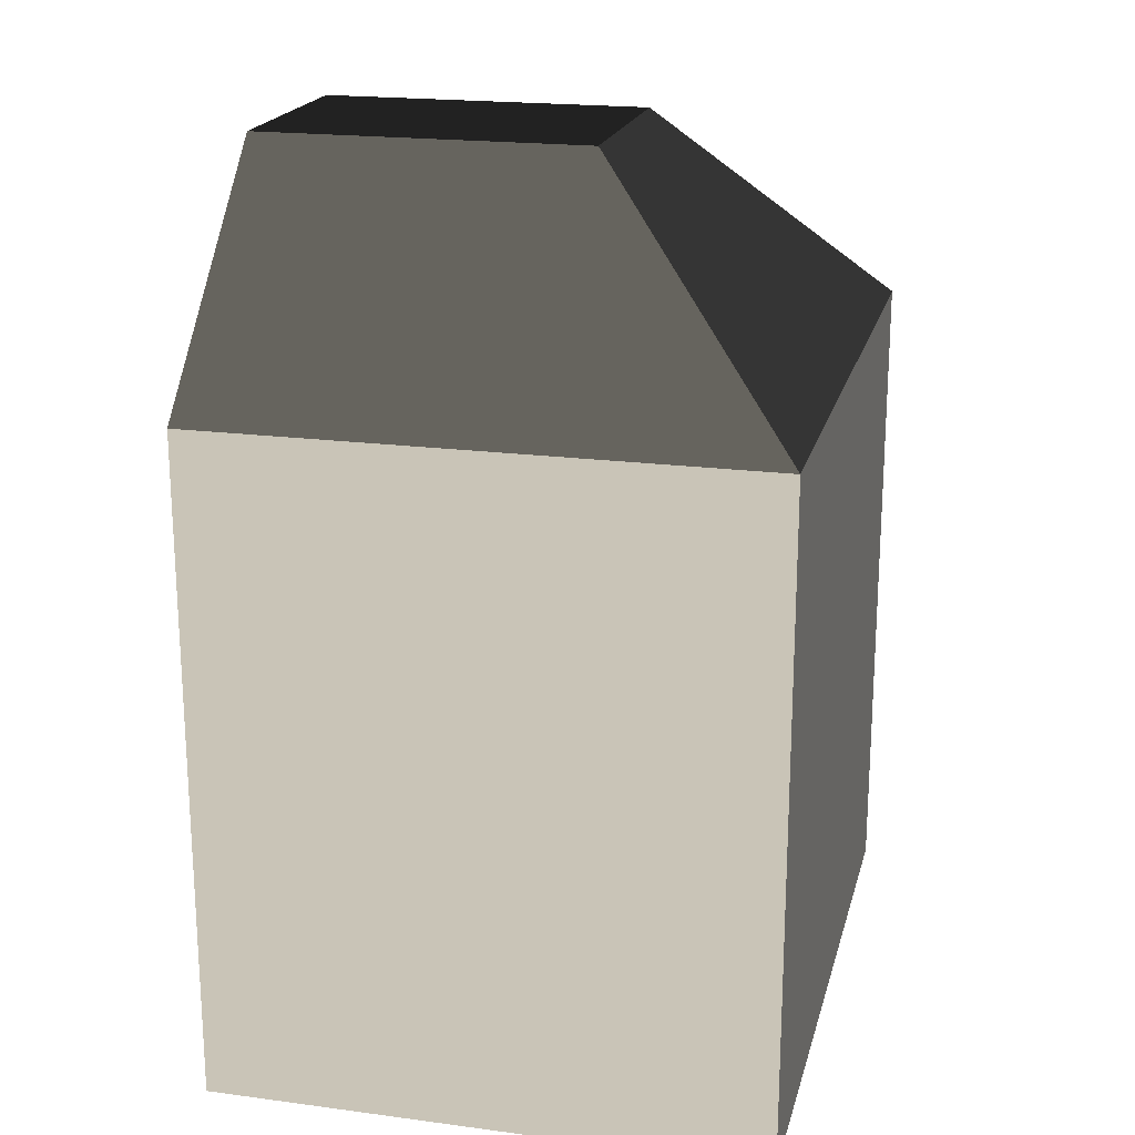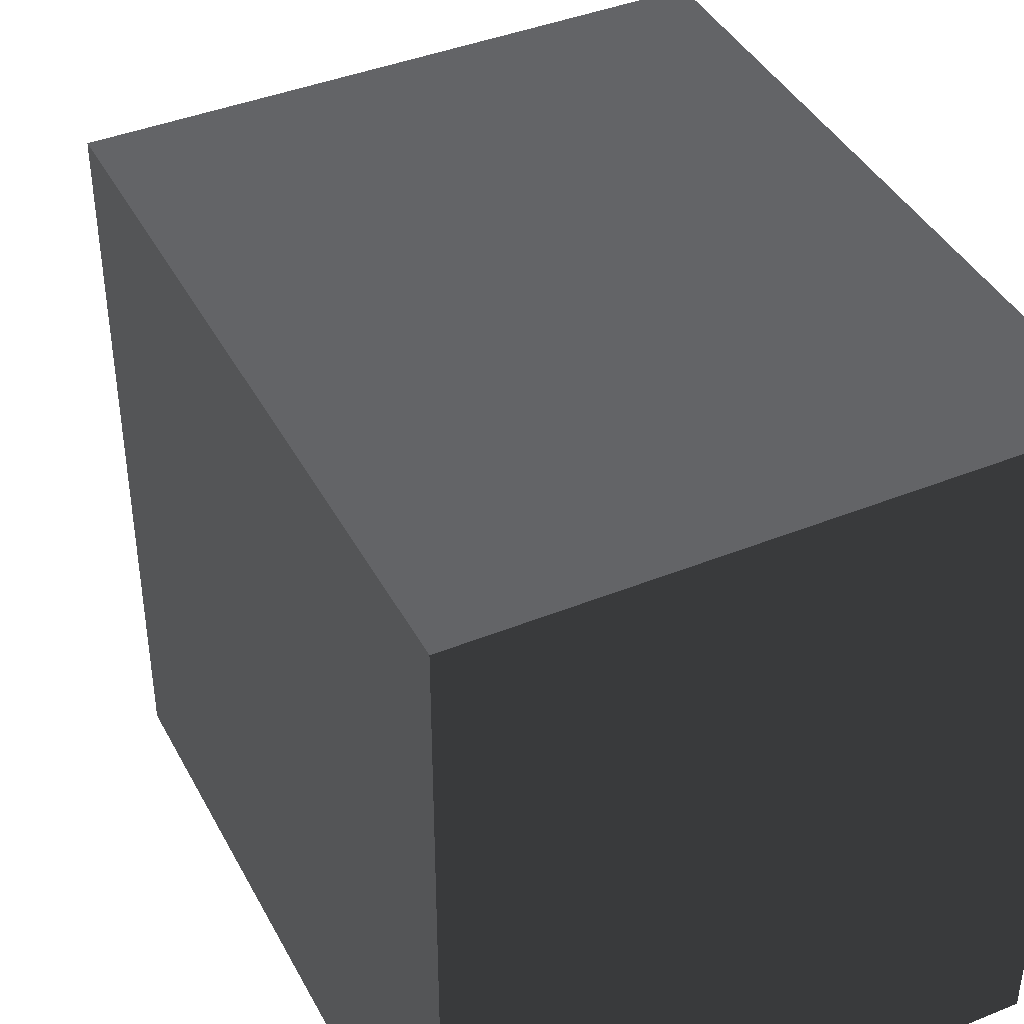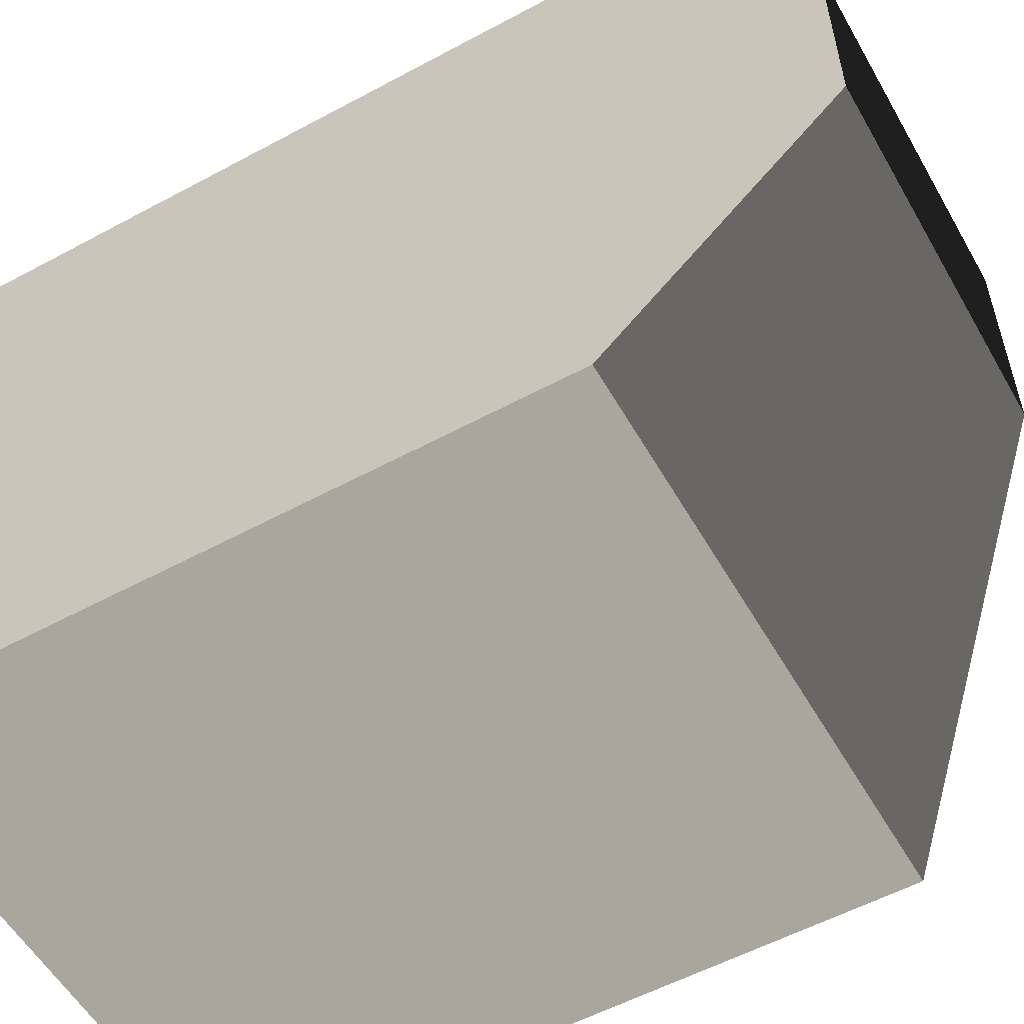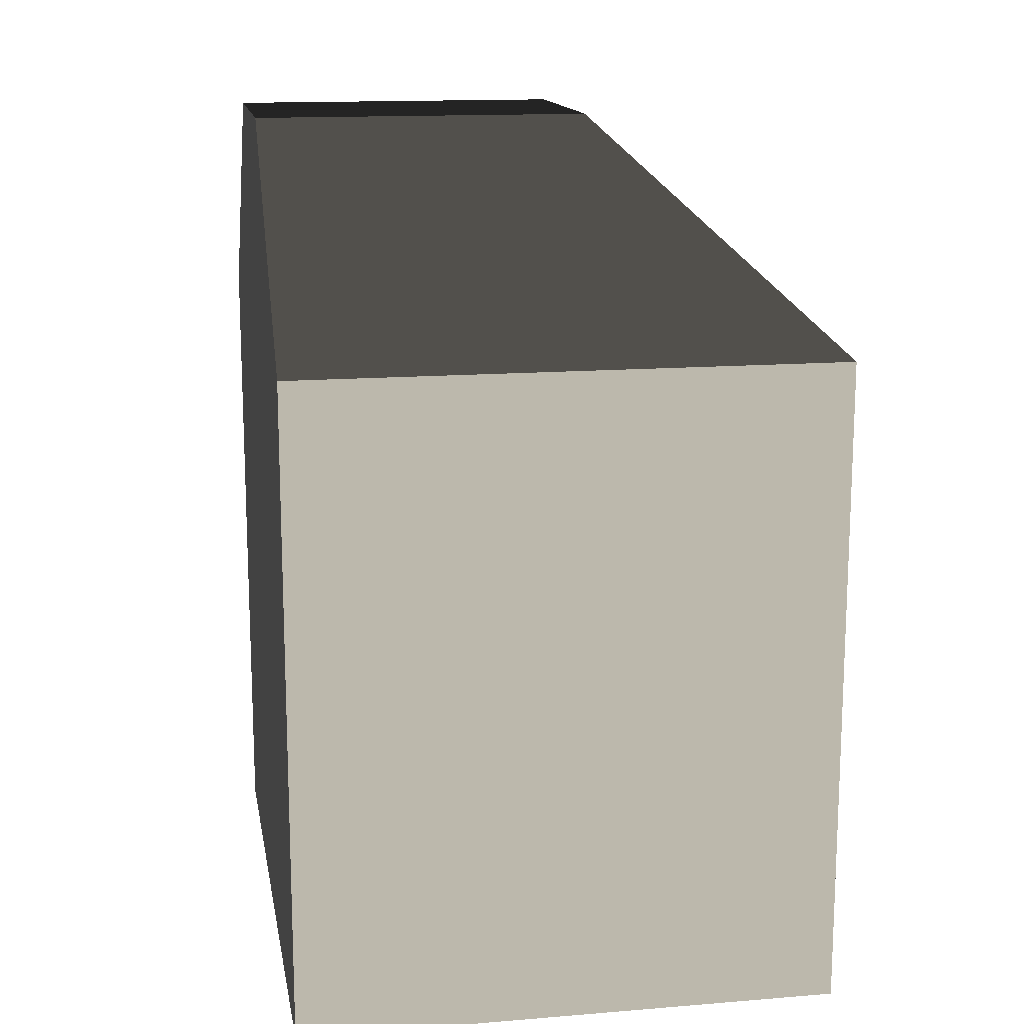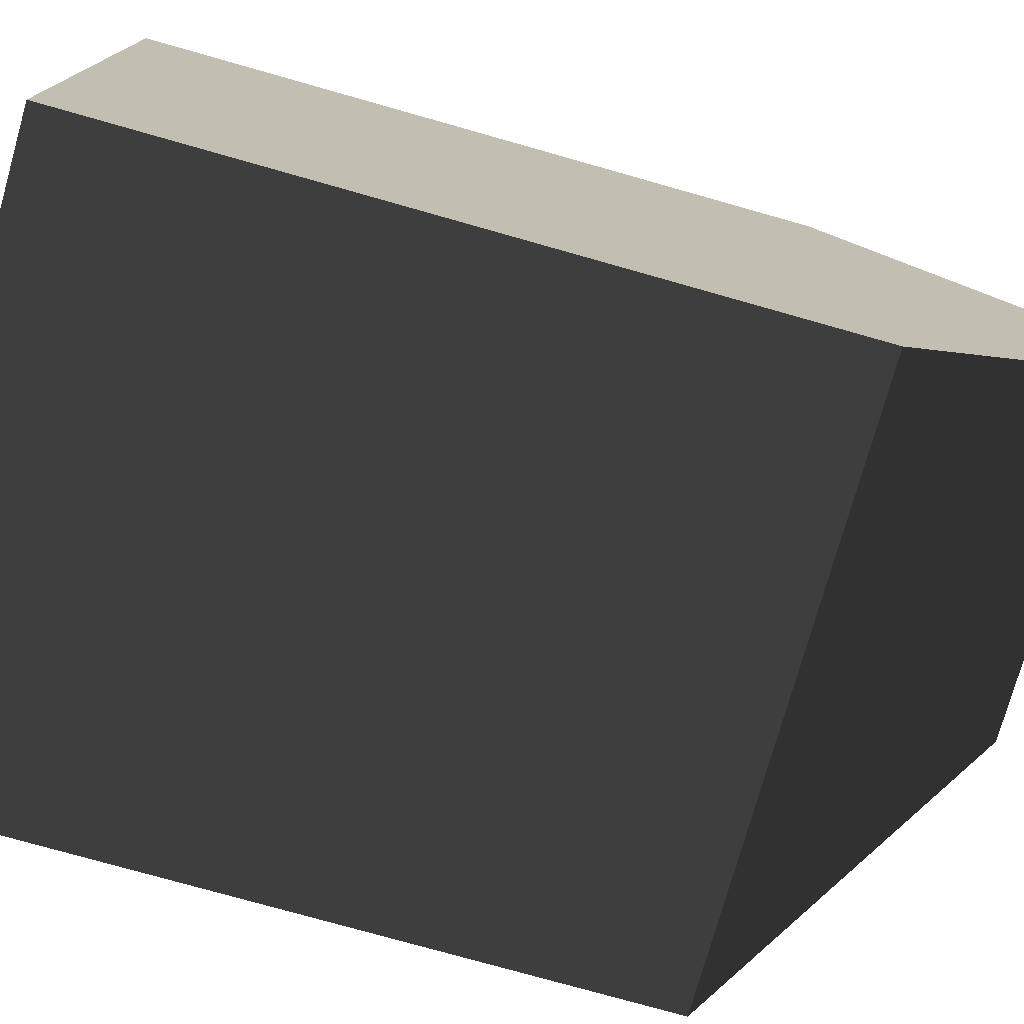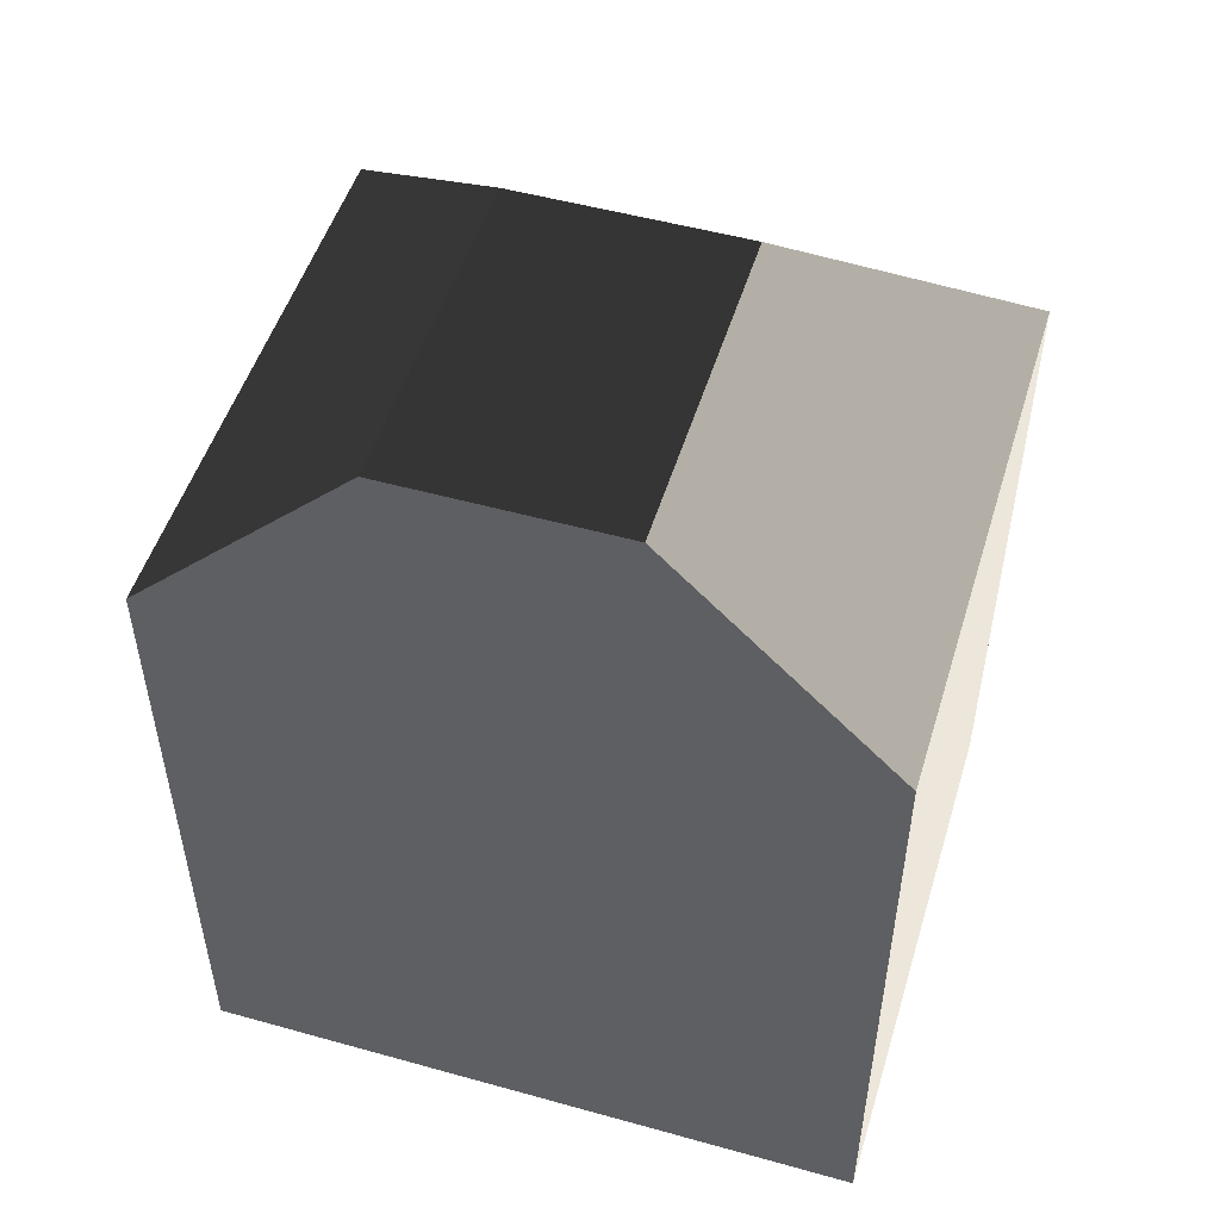
<metadata>
{"format":"obj","ext":"obj","renderer":"f3d","projection":"perspective","resolution":1024,"background":"white","views":[{"elev":19.9,"azim":-166.3,"up":"+Y"},{"elev":41.3,"azim":-26.1,"up":"+Z"},{"elev":-55.9,"azim":119.5,"up":"+Z"},{"elev":14.6,"azim":170.0,"up":"+Y"},{"elev":-76.4,"azim":74.2,"up":"+Z"},{"elev":50.9,"azim":106.9,"up":"+Y"}]}
</metadata>
<code>
v 3.6 1.92 -0.24
v 3.6 1.92 -0.24
v 3.6 1.92 -1.68
v 3.6 1.92 -1.68
v 3.6 1.92 -0.24
v 3.6 0.48 -0.24
v 3.6 0.48 -1.68
v 3.6 1.92 -1.68
v 3.6 1.92 -0.24
v 4.08 2.4 -0.72
v 4.08 2.4 -1.2
v 3.6 1.92 -1.68
v 4.8 1.92 -0.24
v 4.8 0.48 -0.24
v 4.8 2.4 -0.72
v 4.8 0.48 -1.68
v 4.8 2.4 -1.2
v 4.8 1.92 -1.68
f 6 6 2
f 6 2 5
f 6 5 1
f 6 1 4
f 6 4 8
f 6 8 3
f 6 3 7
f 9 9 2
f 9 2 1
f 9 1 10
f 9 10 11
f 9 11 4
f 9 4 3
f 9 3 12
f 1 1 5
f 1 5 9
f 1 9 6
f 1 6 14
f 1 14 13
f 5 5 9
f 5 9 2
f 5 2 13
f 5 13 15
f 5 15 10
f 14 14 6
f 14 6 7
f 14 7 16
f 11 11 10
f 11 10 15
f 11 15 17
f 3 3 8
f 3 8 12
f 3 12 11
f 3 11 17
f 3 17 18
f 7 7 8
f 7 8 12
f 7 12 4
f 7 4 18
f 7 18 16
f 15 15 13
f 15 13 14
f 15 14 16
f 15 16 18
f 15 18 17

</code>
